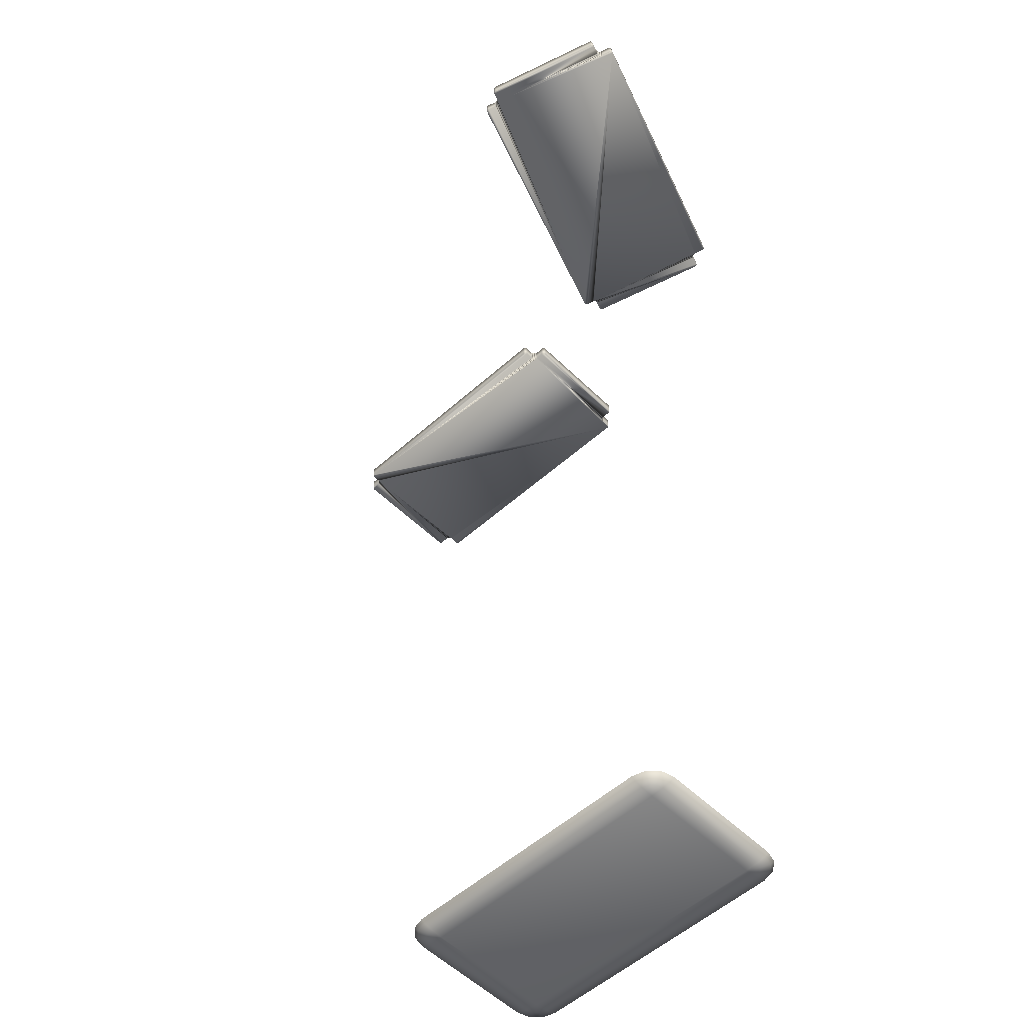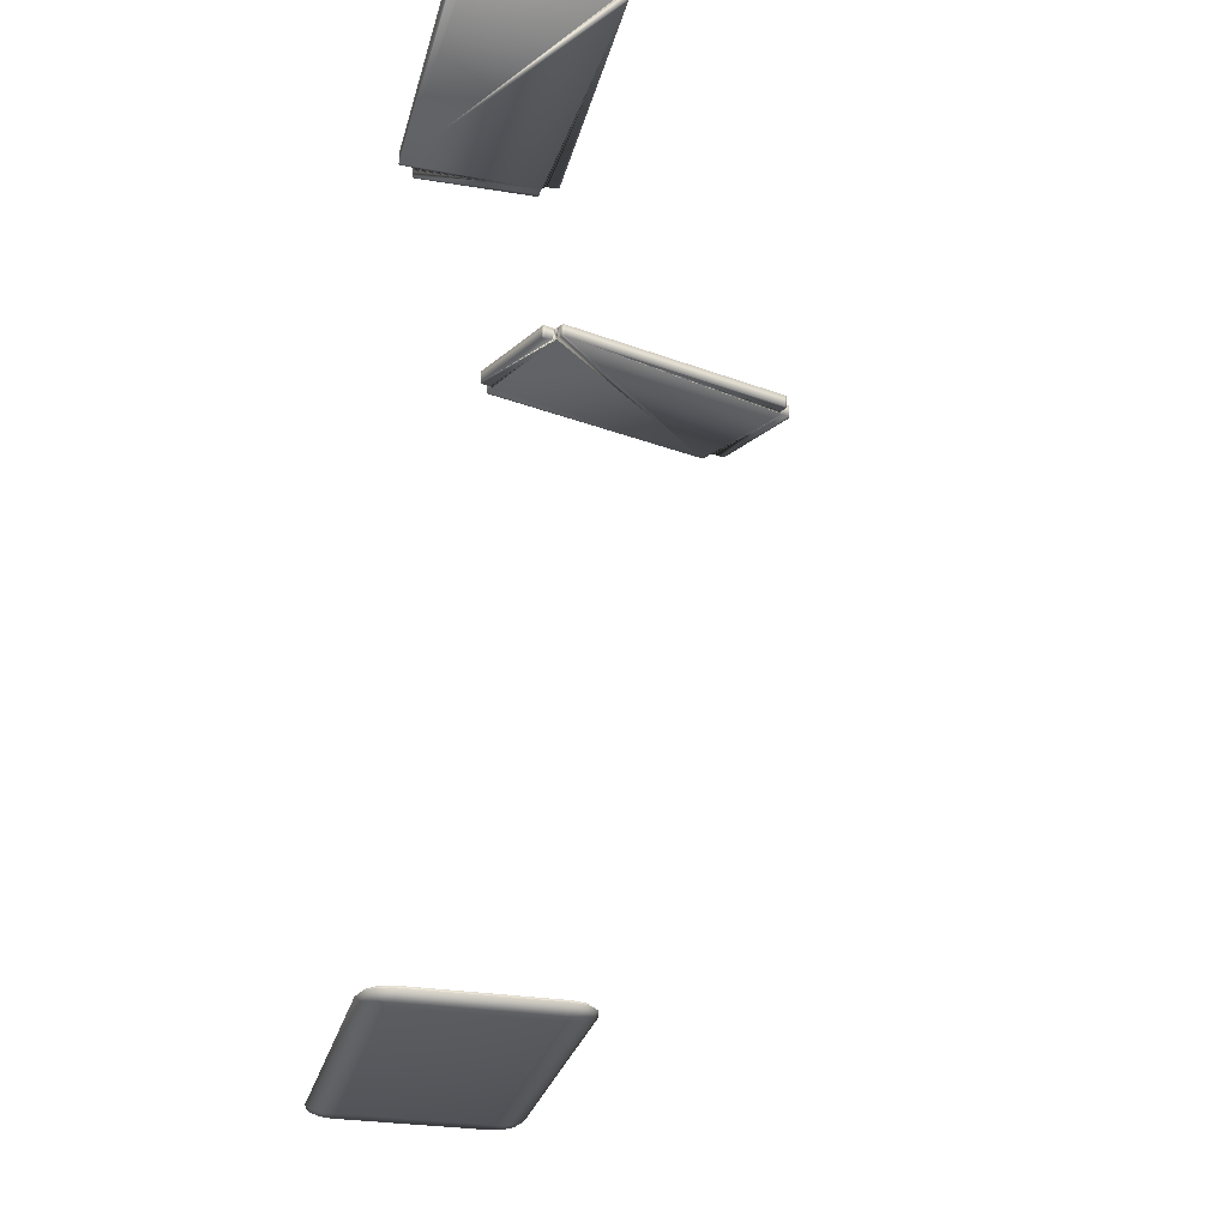
<metadata>
{"format":"obj","ext":"obj","renderer":"f3d","projection":"perspective","resolution":1024,"background":"white","views":[{"elev":-53.5,"azim":43.8,"up":"+Y"},{"elev":-28.2,"azim":-103.8,"up":"+Y"}]}
</metadata>
<code>
v  -59.34 5.92 -38.39
v  -59.34 5.92 30.5
v  80.5 5.92 30.5
v  80.5 5.92 -38.39
v  -59.34 5.524 -45.33
v  -62.81 5.524 -44.4
v  -65.36 5.524 -41.86
v  -66.29 5.524 -38.39
v  -66.29 5.524 30.5
v  -65.36 5.524 33.98
v  -62.81 5.524 36.52
v  -59.34 5.524 37.45
v  80.5 5.524 37.45
v  83.98 5.524 36.52
v  86.52 5.524 33.98
v  87.45 5.524 30.5
v  87.45 5.524 -38.39
v  86.52 5.524 -41.86
v  83.98 5.524 -44.4
v  80.5 5.524 -45.33
v  -59.34 4.442 -50.42
v  -65.36 4.442 -48.81
v  -69.76 4.442 -44.4
v  -71.37 4.442 -38.39
v  -71.37 4.442 30.5
v  -69.76 4.442 36.52
v  -65.36 4.442 40.92
v  -59.34 4.442 42.54
v  80.5 4.442 42.54
v  86.52 4.442 40.92
v  90.92 4.442 36.52
v  92.54 4.442 30.5
v  92.54 4.442 -38.39
v  90.92 4.442 -44.4
v  86.52 4.442 -48.81
v  80.5 4.442 -50.42
v  -59.34 2.964 -52.28
v  -66.29 2.964 -50.42
v  -71.37 2.964 -45.33
v  -73.24 2.964 -38.39
v  -73.24 2.964 30.5
v  -71.37 2.964 37.45
v  -66.29 2.964 42.54
v  -59.34 2.964 44.4
v  80.5 2.964 44.4
v  87.45 2.964 42.54
v  92.54 2.964 37.45
v  94.4 2.964 30.5
v  94.4 2.964 -38.39
v  92.54 2.964 -45.33
v  87.45 2.964 -50.42
v  80.5 2.964 -52.28
v  -59.34 2.962 -52.28
v  -66.29 2.962 -50.42
v  -71.37 2.962 -45.33
v  -73.24 2.962 -38.39
v  -73.24 2.962 30.5
v  -71.37 2.962 37.45
v  -66.29 2.962 42.54
v  -59.34 2.962 44.4
v  80.5 2.962 44.4
v  87.45 2.962 42.54
v  92.54 2.962 37.45
v  94.4 2.962 30.5
v  94.4 2.962 -38.39
v  92.54 2.962 -45.33
v  87.45 2.962 -50.42
v  80.5 2.962 -52.28
v  -59.34 1.483 -50.42
v  -65.36 1.483 -48.81
v  -69.76 1.483 -44.4
v  -71.37 1.483 -38.39
v  -71.37 1.483 30.5
v  -69.76 1.483 36.52
v  -65.36 1.483 40.92
v  -59.34 1.483 42.54
v  80.5 1.483 42.54
v  86.52 1.483 40.92
v  90.92 1.483 36.52
v  92.54 1.483 30.5
v  92.54 1.483 -38.39
v  90.92 1.483 -44.4
v  86.52 1.483 -48.81
v  80.5 1.483 -50.42
v  -59.34 0.4011 -45.33
v  -62.81 0.4011 -44.4
v  -65.36 0.4011 -41.86
v  -66.29 0.4011 -38.39
v  -66.29 0.4011 30.5
v  -65.36 0.4011 33.98
v  -62.81 0.4011 36.52
v  -59.34 0.4011 37.45
v  80.5 0.4011 37.45
v  83.98 0.4011 36.52
v  86.52 0.4011 33.98
v  87.45 0.4011 30.5
v  87.45 0.4011 -38.39
v  86.52 0.4011 -41.86
v  83.98 0.4011 -44.4
v  80.5 0.4011 -45.33
v  -59.34 0.005 -38.39
v  -59.34 0.005 30.5
v  80.5 0.005 30.5
v  80.5 0.005 -38.39
o ChamferBox01
g ChamferBox01
f 1 2 3 4
f 1 5 6
f 1 6 7
f 1 7 8
f 1 8 9 2
f 2 9 10
f 2 10 11
f 2 11 12
f 2 12 13 3
f 3 13 14
f 3 14 15
f 3 15 16
f 3 16 17 4
f 4 17 18
f 4 18 19
f 4 19 20
f 4 20 5 1
f 5 21 22 6
f 6 22 23 7
f 7 23 24 8
f 8 24 25 9
f 9 25 26 10
f 10 26 27 11
f 11 27 28 12
f 12 28 29 13
f 13 29 30 14
f 14 30 31 15
f 15 31 32 16
f 16 32 33 17
f 17 33 34 18
f 18 34 35 19
f 19 35 36 20
f 20 36 21 5
f 21 37 38 22
f 22 38 39 23
f 23 39 40 24
f 24 40 41 25
f 25 41 42 26
f 26 42 43 27
f 27 43 44 28
f 28 44 45 29
f 29 45 46 30
f 30 46 47 31
f 31 47 48 32
f 32 48 49 33
f 33 49 50 34
f 34 50 51 35
f 35 51 52 36
f 36 52 37 21
f 37 53 54 38
f 38 54 55 39
f 39 55 56 40
f 40 56 57 41
f 41 57 58 42
f 42 58 59 43
f 43 59 60 44
f 44 60 61 45
f 45 61 62 46
f 46 62 63 47
f 47 63 64 48
f 48 64 65 49
f 49 65 66 50
f 50 66 67 51
f 51 67 68 52
f 52 68 53 37
f 53 69 70 54
f 54 70 71 55
f 55 71 72 56
f 56 72 73 57
f 57 73 74 58
f 58 74 75 59
f 59 75 76 60
f 60 76 77 61
f 61 77 78 62
f 62 78 79 63
f 63 79 80 64
f 64 80 81 65
f 65 81 82 66
f 66 82 83 67
f 67 83 84 68
f 68 84 69 53
f 69 85 86 70
f 70 86 87 71
f 71 87 88 72
f 72 88 89 73
f 73 89 90 74
f 74 90 91 75
f 75 91 92 76
f 76 92 93 77
f 77 93 94 78
f 78 94 95 79
f 79 95 96 80
f 80 96 97 81
f 81 97 98 82
f 82 98 99 83
f 83 99 100 84
f 84 100 85 69
f 85 101 86
f 86 101 87
f 87 101 88
f 88 101 102 89
f 89 102 90
f 90 102 91
f 91 102 92
f 92 102 103 93
f 93 103 94
f 94 103 95
f 95 103 96
f 96 103 104 97
f 97 104 98
f 98 104 99
f 99 104 100
f 100 104 101 85
f 104 103 102 101
v  -132.3 457.3 -35.03
v  -132.4 457.3 -34.56
v  -132.4 464 -34.56
v  -132.3 464 -35.03
v  -132.7 457.3 -34.14
v  -132.7 464 -34.14
v  -133.1 457.3 -33.78
v  -133.1 464 -33.78
v  -133.5 457.3 -33.52
v  -133.5 464 -33.52
v  -134 457.3 -33.35
v  -134 464 -33.35
v  -134.5 457.3 -33.29
v  -134.5 464 -33.29
v  -139.3 457.3 -33.29
v  -139.3 464 -33.29
v  -139.6 457.3 -33.26
v  -139.6 464 -33.26
v  -139.9 457.3 -33.17
v  -139.9 464 -33.17
v  -140.1 457.3 -33.02
v  -140.1 464 -33.02
v  -140.3 457.3 -32.82
v  -140.3 464 -32.82
v  -140.5 457.3 -32.59
v  -140.5 464 -32.59
v  -140.6 457.3 -32.32
v  -140.6 464 -32.32
v  -140.6 457.3 -32.03
v  -140.6 464 -32.03
v  -140.6 457.3 31.03
v  -140.6 464 31.03
v  -140.6 457.3 31.31
v  -140.6 464 31.31
v  -140.5 457.3 31.58
v  -140.5 464 31.58
v  -140.3 457.3 31.81
v  -140.3 464 31.81
v  -140.2 457.3 32.01
v  -140.2 464 32.01
v  -139.9 457.3 32.16
v  -139.9 464 32.16
v  -139.7 457.3 32.25
v  -139.7 464 32.25
v  -139.4 457.3 32.29
v  -139.4 464 32.29
v  -135.1 457.3 32.28
v  -135.1 464 32.28
v  -134.6 457.3 32.34
v  -134.6 464 32.34
v  -134.2 457.3 32.48
v  -134.2 464 32.48
v  -133.8 457.3 32.71
v  -133.8 464 32.71
v  -133.5 457.3 33.01
v  -133.5 464 33.01
v  -133.3 457.3 33.37
v  -133.3 464 33.37
v  -133.2 457.3 33.78
v  -133.2 464 33.78
v  -133.1 457.3 34.22
v  -133.1 464 34.22
v  -133.1 457.3 38.07
v  -133.1 464 38.07
v  -133.1 457.3 38.36
v  -133.1 464 38.36
v  -133 457.3 38.62
v  -133 464 38.62
v  -132.8 457.3 38.86
v  -132.8 464 38.86
v  -132.6 457.3 39.05
v  -132.6 464 39.05
v  -132.4 457.3 39.2
v  -132.4 464 39.2
v  -132.1 457.3 39.3
v  -132.1 464 39.3
v  -131.8 457.3 39.33
v  -131.8 464 39.33
v  8.139 457.3 39.33
v  8.139 464 39.33
v  8.485 457.3 39.29
v  8.485 464 39.29
v  8.803 457.3 39.18
v  8.803 464 39.18
v  9.084 457.3 39
v  9.084 464 39
v  9.318 457.3 38.76
v  9.318 464 38.76
v  9.496 457.3 38.48
v  9.496 464 38.48
v  9.609 457.3 38.16
v  9.609 464 38.16
v  9.649 457.3 37.82
v  9.649 464 37.82
v  9.643 457.3 33.54
v  9.643 464 33.54
v  9.715 457.3 32.91
v  9.715 464 32.91
v  9.923 457.3 32.33
v  9.923 464 32.33
v  10.25 457.3 31.81
v  10.25 464 31.81
v  10.68 457.3 31.38
v  10.68 464 31.38
v  11.19 457.3 31.05
v  11.19 464 31.05
v  11.78 457.3 30.84
v  11.78 464 30.84
v  12.41 457.3 30.77
v  12.41 464 30.77
v  16.39 457.3 30.77
v  16.39 464 30.77
v  16.8 457.3 30.72
v  16.8 464 30.72
v  17.17 457.3 30.59
v  17.17 464 30.59
v  17.49 457.3 30.38
v  17.49 464 30.38
v  17.77 457.3 30.1
v  17.77 464 30.1
v  17.98 457.3 29.78
v  17.98 464 29.78
v  18.11 457.3 29.4
v  18.11 464 29.4
v  18.15 457.3 29
v  18.15 464 29
v  18.15 457.3 -32.01
v  18.15 464 -32.01
v  18.12 457.3 -32.3
v  18.12 464 -32.3
v  18.03 457.3 -32.57
v  18.03 464 -32.57
v  17.88 457.3 -32.8
v  17.88 464 -32.8
v  17.68 457.3 -33
v  17.68 464 -33
v  17.45 457.3 -33.15
v  17.45 464 -33.15
v  17.18 457.3 -33.24
v  17.18 464 -33.24
v  16.89 457.3 -33.28
v  16.89 464 -33.28
v  12.18 457.3 -33.28
v  12.18 464 -33.28
v  11.6 457.3 -33.35
v  11.6 464 -33.35
v  11.07 457.3 -33.54
v  11.07 464 -33.54
v  10.6 457.3 -33.83
v  10.6 464 -33.83
v  10.21 457.3 -34.22
v  10.21 464 -34.22
v  9.914 457.3 -34.69
v  9.914 464 -34.69
v  9.724 457.3 -35.22
v  9.724 464 -35.22
v  9.657 457.3 -35.8
v  9.657 464 -35.8
v  9.655 457.3 -40.29
v  9.655 464 -40.29
v  9.621 457.3 -40.58
v  9.621 464 -40.58
v  9.526 457.3 -40.84
v  9.526 464 -40.84
v  9.377 457.3 -41.08
v  9.377 464 -41.08
v  9.182 457.3 -41.27
v  9.182 464 -41.27
v  8.948 457.3 -41.42
v  8.948 464 -41.42
v  8.683 457.3 -41.52
v  8.683 464 -41.52
v  8.394 457.3 -41.55
v  8.394 464 -41.55
v  -131 457.3 -41.55
v  -131 464 -41.55
v  -131.2 457.3 -41.52
v  -131.2 464 -41.52
v  -131.5 457.3 -41.42
v  -131.5 464 -41.42
v  -131.7 457.3 -41.27
v  -131.7 464 -41.27
v  -131.9 457.3 -41.08
v  -131.9 464 -41.08
v  -132.1 457.3 -40.84
v  -132.1 464 -40.84
v  -132.2 457.3 -40.58
v  -132.2 464 -40.58
v  -132.2 457.3 -40.29
v  -132.2 464 -40.29
v  -132.2 457.3 -35.55
v  -132.2 464 -35.55
o Line03
g Line03
f 105 106 107 108
f 106 109 110 107
f 109 111 112 110
f 111 113 114 112
f 113 115 116 114
f 115 117 118 116
f 117 119 120 118
f 119 121 122 120
f 121 123 124 122
f 123 125 126 124
f 125 127 128 126
f 127 129 130 128
f 129 131 132 130
f 131 133 134 132
f 133 135 136 134
f 135 137 138 136
f 137 139 140 138
f 139 141 142 140
f 141 143 144 142
f 143 145 146 144
f 145 147 148 146
f 147 149 150 148
f 149 151 152 150
f 151 153 154 152
f 153 155 156 154
f 155 157 158 156
f 157 159 160 158
f 159 161 162 160
f 161 163 164 162
f 163 165 166 164
f 165 167 168 166
f 167 169 170 168
f 169 171 172 170
f 171 173 174 172
f 173 175 176 174
f 175 177 178 176
f 177 179 180 178
f 179 181 182 180
f 181 183 184 182
f 183 185 186 184
f 185 187 188 186
f 187 189 190 188
f 189 191 192 190
f 191 193 194 192
f 193 195 196 194
f 195 197 198 196
f 197 199 200 198
f 199 201 202 200
f 201 203 204 202
f 203 205 206 204
f 205 207 208 206
f 207 209 210 208
f 209 211 212 210
f 211 213 214 212
f 213 215 216 214
f 215 217 218 216
f 217 219 220 218
f 219 221 222 220
f 221 223 224 222
f 223 225 226 224
f 225 227 228 226
f 227 229 230 228
f 229 231 232 230
f 231 233 234 232
f 233 235 236 234
f 235 237 238 236
f 237 239 240 238
f 239 241 242 240
f 241 243 244 242
f 243 245 246 244
f 245 247 248 246
f 247 249 250 248
f 249 251 252 250
f 251 253 254 252
f 253 255 256 254
f 255 257 258 256
f 257 259 260 258
f 259 261 262 260
f 261 263 264 262
f 263 265 266 264
f 265 267 268 266
f 267 269 270 268
f 269 271 272 270
f 271 273 274 272
f 273 275 276 274
f 275 277 278 276
f 277 279 280 278
f 279 281 282 280
f 281 283 284 282
f 283 285 286 284
f 285 287 288 286
f 287 289 290 288
f 289 291 292 290
f 291 293 294 292
f 293 295 296 294
f 295 105 108 296
f 183 189 187 185
f 183 193 191 189
f 183 197 195 193
f 181 199 197 183
f 181 203 201 199
f 181 207 205 203
f 181 211 209 207
f 135 141 139 137
f 135 145 143 141
f 135 149 147 145
f 135 133 151 149
f 133 155 153 151
f 133 159 157 155
f 133 163 161 159
f 129 163 133 131
f 127 125 163 129
f 123 121 163 125
f 119 117 163 121
f 115 113 163 117
f 111 109 163 113
f 106 105 163 109
f 279 285 283 281
f 279 289 287 285
f 279 293 291 289
f 277 295 293 279
f 277 163 105 295
f 277 167 165 163
f 277 171 169 167
f 277 175 173 171
f 277 179 177 175
f 277 211 181 179
f 275 273 211 277
f 271 269 211 273
f 269 261 213 211
f 263 269 267 265
f 261 269 263
f 259 257 213 261
f 255 253 213 257
f 251 249 213 253
f 247 245 213 249
f 245 217 215 213
f 245 221 219 217
f 245 225 223 221
f 245 229 227 225
f 245 233 231 229
f 243 235 233 245
f 241 239 235 243
f 239 237 235
f 184 186 188 190
f 184 190 192 194
f 184 194 196 198
f 182 184 198 200
f 182 200 202 204
f 182 204 206 208
f 182 208 210 212
f 136 138 140 142
f 136 142 144 146
f 136 146 148 150
f 136 150 152 134
f 134 152 154 156
f 134 156 158 160
f 134 160 162 164
f 130 132 134 164
f 128 130 164 126
f 124 126 164 122
f 120 122 164 118
f 116 118 164 114
f 112 114 164 110
f 107 110 164 108
f 280 282 284 286
f 280 286 288 290
f 280 290 292 294
f 278 280 294 296
f 278 296 108 164
f 278 164 166 168
f 278 168 170 172
f 278 172 174 176
f 278 176 178 180
f 278 180 182 212
f 276 278 212 274
f 272 274 212 270
f 270 212 214 262
f 264 266 268 270
f 262 264 270
f 260 262 214 258
f 256 258 214 254
f 252 254 214 250
f 248 250 214 246
f 246 214 216 218
f 246 218 220 222
f 246 222 224 226
f 246 226 228 230
f 246 230 232 234
f 244 246 234 236
f 242 244 236 240
f 240 236 238
v  147.9 426.1 33.67
v  147.4 426 33.67
v  146.6 432.7 33.67
v  147.1 432.8 33.67
v  146.9 425.9 33.55
v  146.1 432.7 33.55
v  146.4 425.9 33.33
v  145.7 432.6 33.33
v  146.1 425.8 33.02
v  145.3 432.6 33.02
v  145.7 425.8 32.62
v  145 432.5 32.62
v  145.5 425.8 32.15
v  144.7 432.5 32.15
v  144 425.6 27.56
v  143.2 432.3 27.56
v  143.9 425.6 27.3
v  143.1 432.3 27.3
v  143.7 425.6 27.08
v  142.9 432.3 27.08
v  143.5 425.5 26.9
v  142.7 432.3 26.9
v  143.2 425.5 26.78
v  142.4 432.2 26.78
v  143 425.5 26.72
v  142.2 432.2 26.72
v  142.7 425.4 26.71
v  141.9 432.2 26.71
v  142.4 425.4 26.77
v  141.6 432.1 26.77
v  83.1 418.4 47.06
v  82.31 425.1 47.06
v  82.84 418.4 47.19
v  82.05 425.1 47.19
v  82.62 418.3 47.36
v  81.83 425.1 47.36
v  82.45 418.3 47.58
v  81.66 425 47.58
v  82.33 418.3 47.83
v  81.53 425 47.83
v  82.26 418.3 48.1
v  81.47 425 48.1
v  82.26 418.3 48.38
v  81.47 425 48.38
v  82.32 418.3 48.66
v  81.53 425 48.66
v  83.7 418.5 52.75
v  82.91 425.2 52.75
v  83.8 418.5 53.18
v  83 425.2 53.18
v  83.79 418.5 53.62
v  83 425.2 53.62
v  83.69 418.5 54.03
v  82.9 425.2 54.03
v  83.5 418.4 54.41
v  82.71 425.2 54.41
v  83.24 418.4 54.74
v  82.44 425.1 54.74
v  82.9 418.4 55.01
v  82.11 425.1 55.01
v  82.5 418.3 55.21
v  81.71 425 55.21
v  78.89 417.9 56.45
v  78.09 424.6 56.45
v  78.63 417.9 56.58
v  77.83 424.6 56.58
v  78.41 417.8 56.75
v  77.61 424.6 56.75
v  78.23 417.8 56.97
v  77.44 424.5 56.97
v  78.11 417.8 57.22
v  77.32 424.5 57.22
v  78.05 417.8 57.49
v  77.25 424.5 57.49
v  78.04 417.8 57.77
v  77.25 424.5 57.77
v  78.11 417.8 58.05
v  77.31 424.5 58.05
v  122.9 423.1 190.6
v  122.1 429.8 190.6
v  123.1 423.1 190.9
v  122.3 429.8 190.9
v  123.3 423.1 191.1
v  122.5 429.9 191.1
v  123.5 423.2 191.4
v  122.7 429.9 191.4
v  123.8 423.2 191.5
v  123 429.9 191.5
v  124.1 423.3 191.6
v  123.4 430 191.6
v  124.5 423.3 191.6
v  123.7 430 191.6
v  124.8 423.3 191.5
v  124 430 191.5
v  128.8 423.8 190.1
v  128 430.5 190.1
v  129.5 423.9 190
v  128.7 430.6 190
v  130.1 424 190
v  129.3 430.7 190
v  130.7 424 190.1
v  129.9 430.7 190.1
v  131.2 424.1 190.4
v  130.4 430.8 190.4
v  131.7 424.1 190.8
v  130.9 430.9 190.8
v  132.1 424.2 191.3
v  131.3 430.9 191.3
v  132.3 424.2 191.8
v  131.5 430.9 191.8
v  133.6 424.4 195.6
v  132.8 431.1 195.6
v  133.8 424.4 196
v  133 431.1 196
v  134 424.4 196.3
v  133.2 431.1 196.3
v  134.3 424.5 196.5
v  133.5 431.2 196.5
v  134.7 424.5 196.7
v  133.9 431.2 196.7
v  135 424.5 196.8
v  134.3 431.3 196.8
v  135.4 424.6 196.8
v  134.6 431.3 196.8
v  135.8 424.6 196.7
v  135 431.3 196.7
v  193.2 431.4 177
v  192.4 438.1 177
v  193.5 431.4 176.9
v  192.7 438.2 176.9
v  193.7 431.5 176.7
v  192.9 438.2 176.7
v  193.8 431.5 176.5
v  193 438.2 176.5
v  194 431.5 176.3
v  193.2 438.2 176.3
v  194 431.5 176
v  193.2 438.2 176
v  194 431.5 175.7
v  193.2 438.2 175.7
v  194 431.5 175.4
v  193.2 438.2 175.4
v  192.5 431.3 171
v  191.7 438 171
v  192.3 431.3 170.4
v  191.5 438 170.4
v  192.4 431.3 169.9
v  191.6 438 169.9
v  192.5 431.3 169.3
v  191.7 438 169.3
v  192.7 431.4 168.8
v  191.9 438.1 168.8
v  193.1 431.4 168.4
v  192.3 438.1 168.4
v  193.5 431.5 168
v  192.7 438.2 168
v  194 431.5 167.8
v  193.2 438.2 167.8
v  198.2 432 166.3
v  197.5 438.7 166.3
v  198.5 432 166.2
v  197.7 438.8 166.2
v  198.7 432.1 166
v  197.9 438.8 166
v  198.9 432.1 165.8
v  198.1 438.8 165.8
v  199 432.1 165.6
v  198.2 438.8 165.6
v  199.1 432.1 165.3
v  198.3 438.8 165.3
v  199.1 432.1 165
v  198.3 438.8 165
v  199 432.1 164.7
v  198.2 438.8 164.7
v  154.4 426.8 32.82
v  153.6 433.5 32.82
v  154.3 426.8 32.56
v  153.5 433.5 32.56
v  154.1 426.8 32.34
v  153.3 433.5 32.34
v  153.9 426.8 32.17
v  153.1 433.5 32.17
v  153.7 426.7 32.04
v  152.9 433.5 32.04
v  153.4 426.7 31.98
v  152.6 433.4 31.98
v  153.1 426.7 31.97
v  152.3 433.4 31.97
v  152.8 426.6 32.04
v  152 433.4 32.04
v  148.4 426.1 33.56
v  147.6 432.8 33.56
o Line04
g Line04
f 297 298 299 300
f 298 301 302 299
f 301 303 304 302
f 303 305 306 304
f 305 307 308 306
f 307 309 310 308
f 309 311 312 310
f 311 313 314 312
f 313 315 316 314
f 315 317 318 316
f 317 319 320 318
f 319 321 322 320
f 321 323 324 322
f 323 325 326 324
f 325 327 328 326
f 327 329 330 328
f 329 331 332 330
f 331 333 334 332
f 333 335 336 334
f 335 337 338 336
f 337 339 340 338
f 339 341 342 340
f 341 343 344 342
f 343 345 346 344
f 345 347 348 346
f 347 349 350 348
f 349 351 352 350
f 351 353 354 352
f 353 355 356 354
f 355 357 358 356
f 357 359 360 358
f 359 361 362 360
f 361 363 364 362
f 363 365 366 364
f 365 367 368 366
f 367 369 370 368
f 369 371 372 370
f 371 373 374 372
f 373 375 376 374
f 375 377 378 376
f 377 379 380 378
f 379 381 382 380
f 381 383 384 382
f 383 385 386 384
f 385 387 388 386
f 387 389 390 388
f 389 391 392 390
f 391 393 394 392
f 393 395 396 394
f 395 397 398 396
f 397 399 400 398
f 399 401 402 400
f 401 403 404 402
f 403 405 406 404
f 405 407 408 406
f 407 409 410 408
f 409 411 412 410
f 411 413 414 412
f 413 415 416 414
f 415 417 418 416
f 417 419 420 418
f 419 421 422 420
f 421 423 424 422
f 423 425 426 424
f 425 427 428 426
f 427 429 430 428
f 429 431 432 430
f 431 433 434 432
f 433 435 436 434
f 435 437 438 436
f 437 439 440 438
f 439 441 442 440
f 441 443 444 442
f 443 445 446 444
f 445 447 448 446
f 447 449 450 448
f 449 451 452 450
f 451 453 454 452
f 453 455 456 454
f 455 457 458 456
f 457 459 460 458
f 459 461 462 460
f 461 463 464 462
f 463 465 466 464
f 465 467 468 466
f 467 469 470 468
f 469 471 472 470
f 471 473 474 472
f 473 475 476 474
f 475 477 478 476
f 477 479 480 478
f 479 481 482 480
f 481 483 484 482
f 483 485 486 484
f 485 487 488 486
f 487 297 300 488
f 375 381 379 377
f 375 385 383 381
f 375 389 387 385
f 373 391 389 375
f 373 395 393 391
f 373 399 397 395
f 373 403 401 399
f 327 333 331 329
f 327 337 335 333
f 327 341 339 337
f 327 325 343 341
f 325 347 345 343
f 325 351 349 347
f 325 355 353 351
f 321 355 325 323
f 319 317 355 321
f 315 313 355 317
f 311 309 355 313
f 307 305 355 309
f 303 301 355 305
f 298 297 355 301
f 471 477 475 473
f 471 481 479 477
f 471 485 483 481
f 469 487 485 471
f 469 355 297 487
f 469 359 357 355
f 469 363 361 359
f 469 367 365 363
f 469 371 369 367
f 469 403 373 371
f 467 465 403 469
f 463 461 403 465
f 461 453 405 403
f 455 461 459 457
f 453 461 455
f 451 449 405 453
f 447 445 405 449
f 443 441 405 445
f 439 437 405 441
f 437 409 407 405
f 437 413 411 409
f 437 417 415 413
f 437 421 419 417
f 437 425 423 421
f 435 427 425 437
f 433 431 427 435
f 431 429 427
f 376 378 380 382
f 376 382 384 386
f 376 386 388 390
f 374 376 390 392
f 374 392 394 396
f 374 396 398 400
f 374 400 402 404
f 328 330 332 334
f 328 334 336 338
f 328 338 340 342
f 328 342 344 326
f 326 344 346 348
f 326 348 350 352
f 326 352 354 356
f 322 324 326 356
f 320 322 356 318
f 316 318 356 314
f 312 314 356 310
f 308 310 356 306
f 304 306 356 302
f 299 302 356 300
f 472 474 476 478
f 472 478 480 482
f 472 482 484 486
f 470 472 486 488
f 470 488 300 356
f 470 356 358 360
f 470 360 362 364
f 470 364 366 368
f 470 368 370 372
f 470 372 374 404
f 468 470 404 466
f 464 466 404 462
f 462 404 406 454
f 456 458 460 462
f 454 456 462
f 452 454 406 450
f 448 450 406 446
f 444 446 406 442
f 440 442 406 438
f 438 406 408 410
f 438 410 412 414
f 438 414 416 418
f 438 418 420 422
f 438 422 424 426
f 436 438 426 428
f 434 436 428 432
f 432 428 430

</code>
